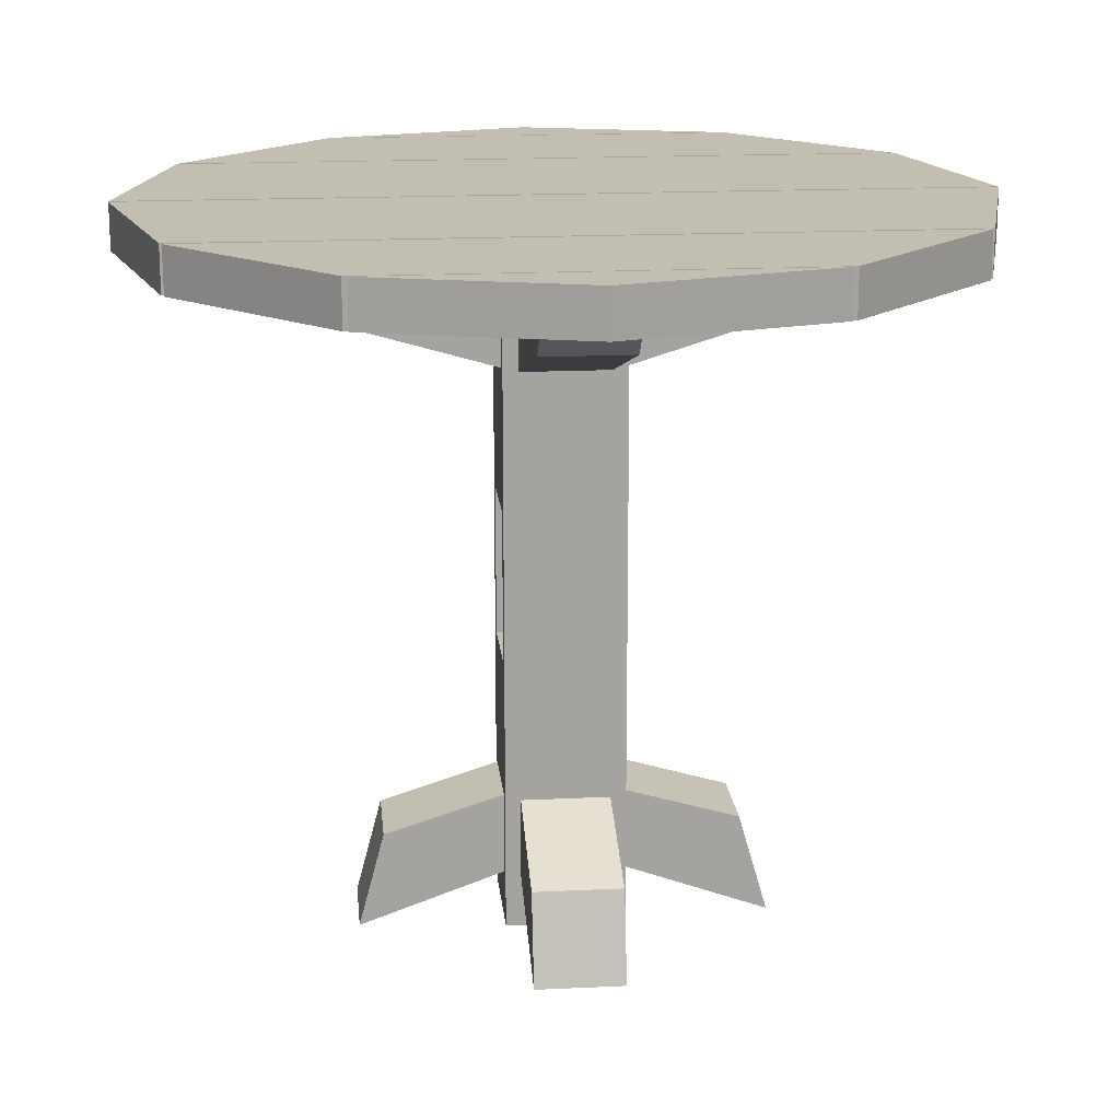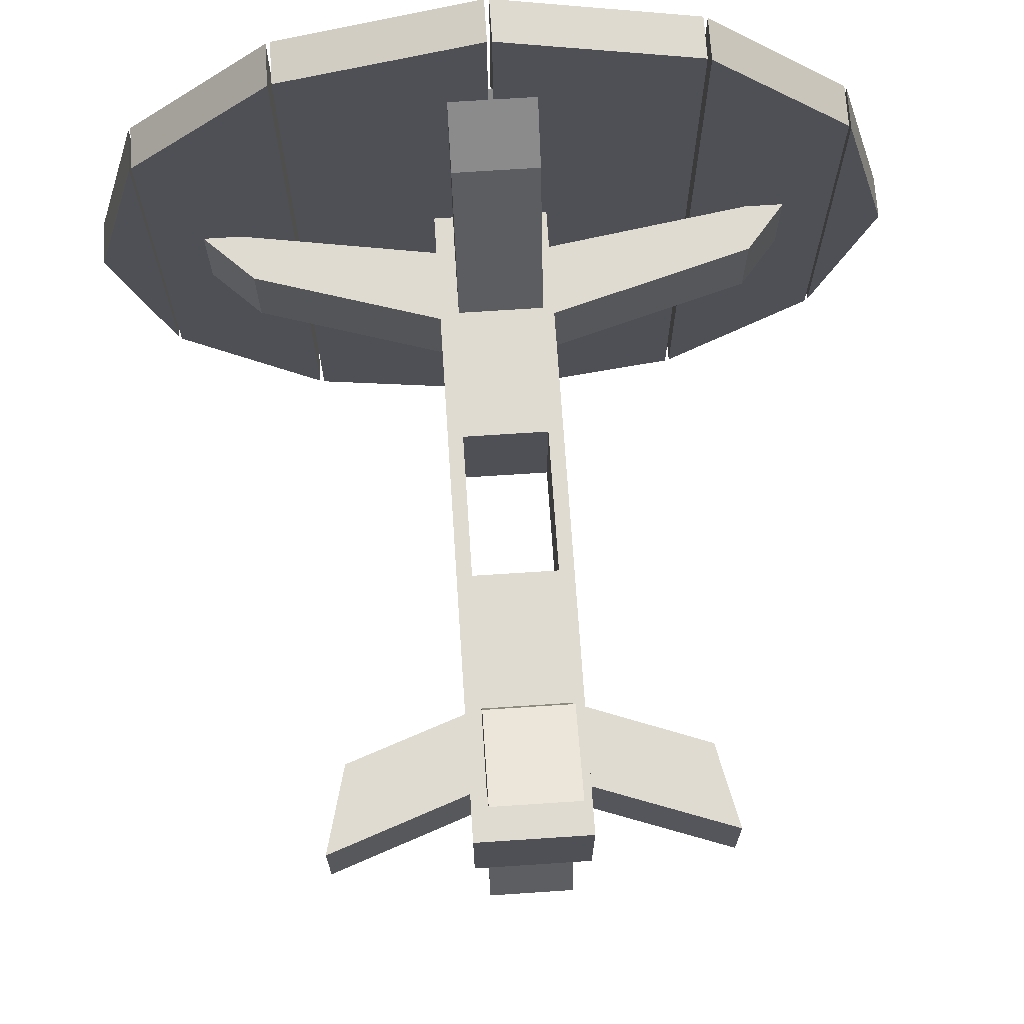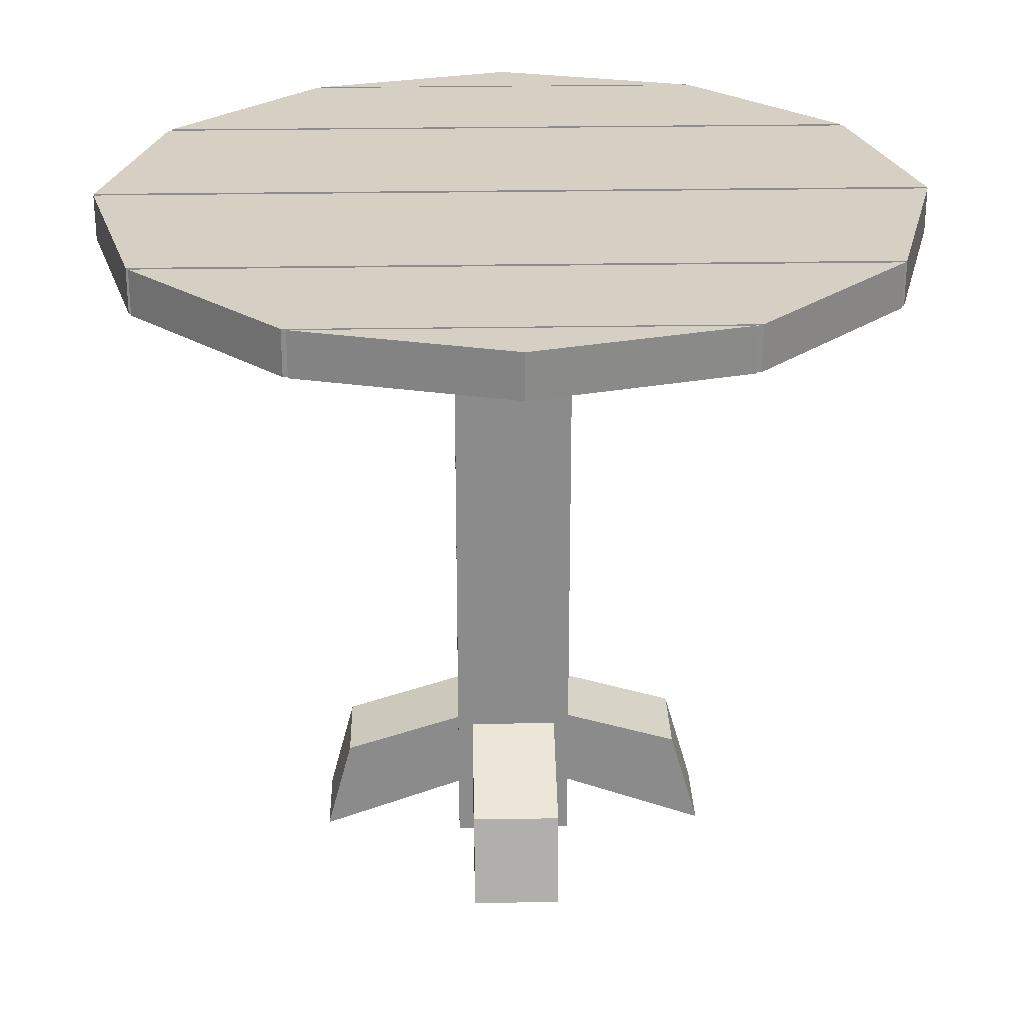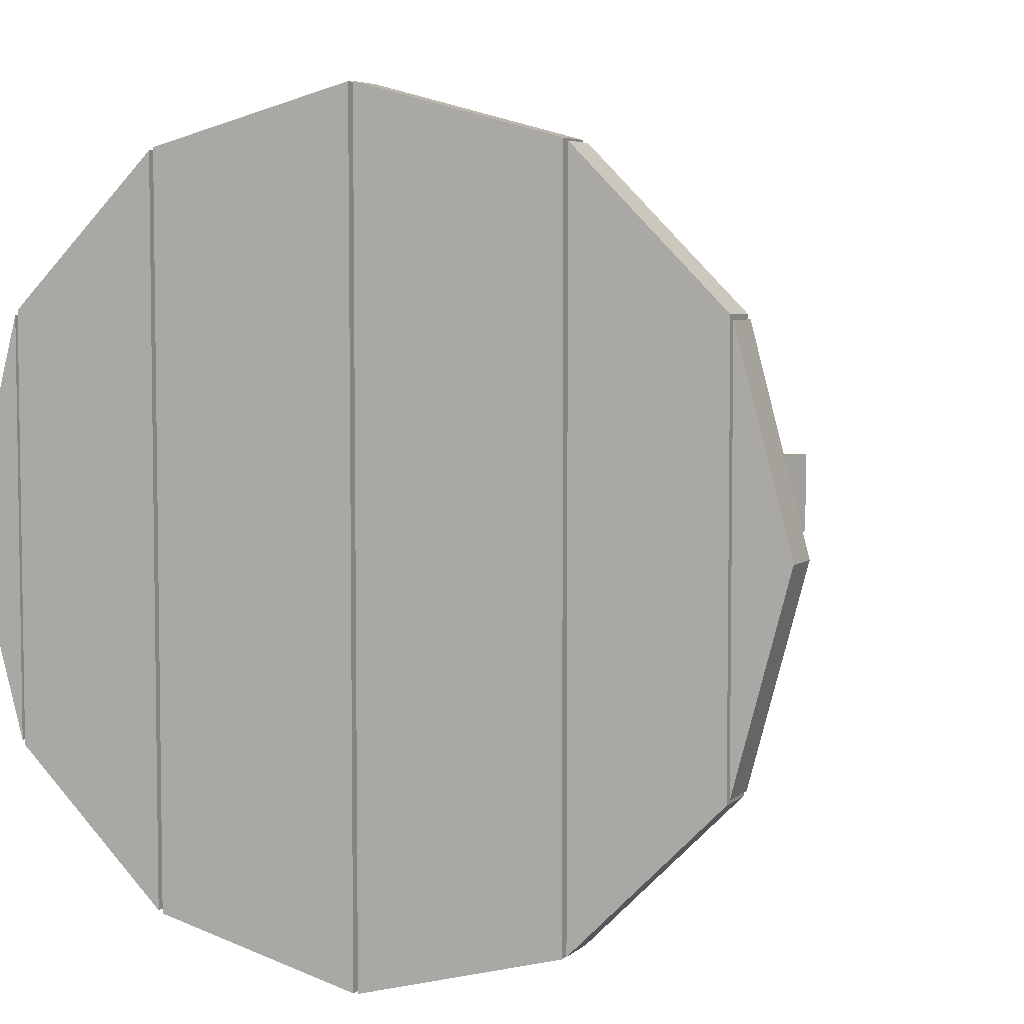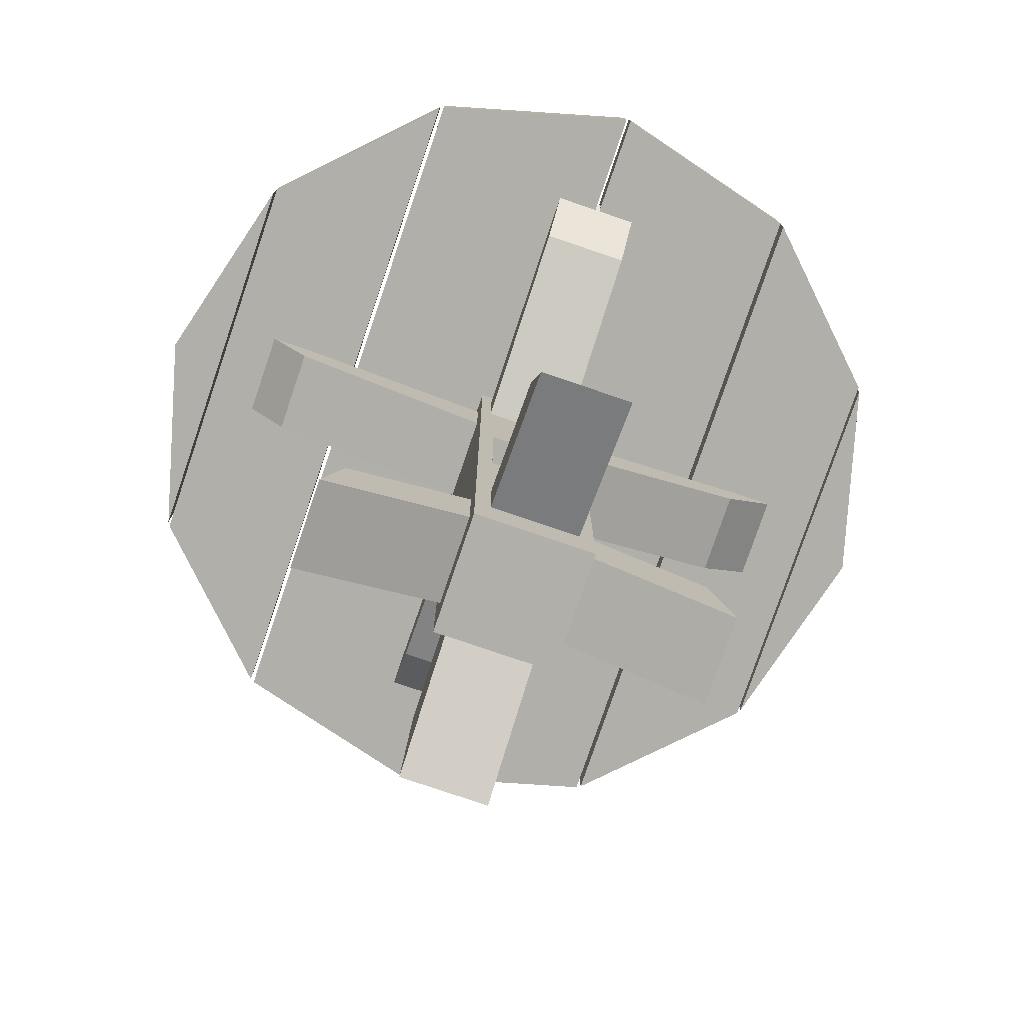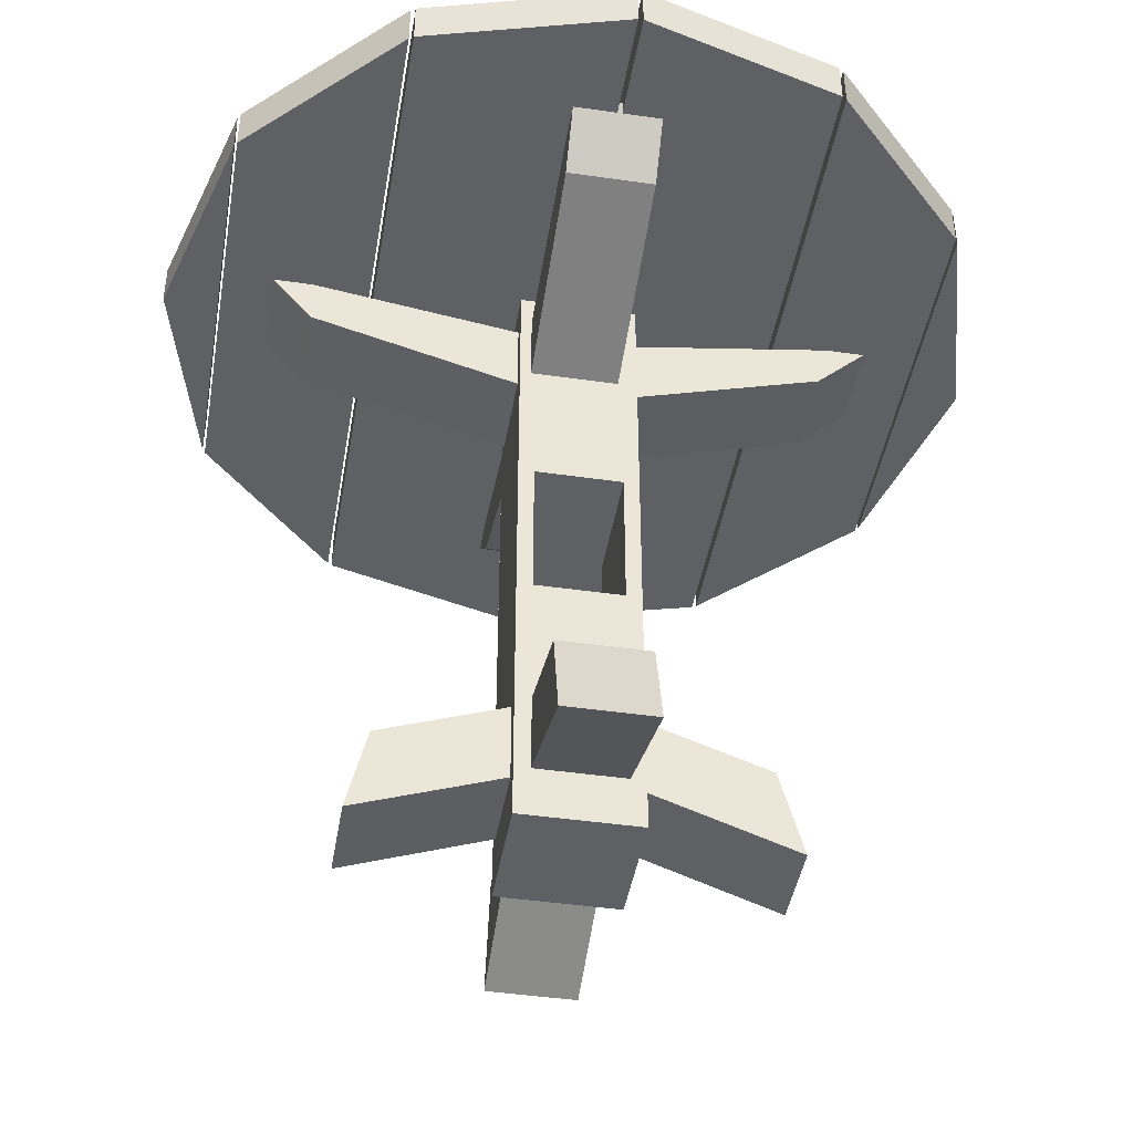
<metadata>
{"format":"obj","ext":"obj","renderer":"f3d","projection":"perspective","resolution":1024,"background":"white","views":[{"elev":17.5,"azim":-95.5,"up":"+Y"},{"elev":70.2,"azim":-3.8,"up":"+Z"},{"elev":26.3,"azim":-91.5,"up":"+Y"},{"elev":5.2,"azim":-156.2,"up":"+Z"},{"elev":-78.0,"azim":161.2,"up":"+Y"},{"elev":-43.9,"azim":170.4,"up":"+Y"}]}
</metadata>
<code>
o Table_3_Scene.009
v 0.4892 1.037 0.5701
v 0.4892 1.037 -0.06814
v 0.5747 1.037 0.251
v -0.7193 1.037 0.251
v -0.6338 1.037 -0.06814
v -0.6338 1.037 0.5701
v 0.5747 1.107 0.251
v 0.4892 1.107 -0.06814
v 0.4892 1.107 0.5701
v -0.6338 1.107 -0.06814
v -0.7193 1.107 0.251
v -0.6338 1.107 0.5701
v -0.1674 0.6765 0.3424
v -0.1674 1.072 0.3424
v -0.1674 1.072 0.1588
v -0.1674 0.6765 0.1588
v -0.1674 0.3939 0.3424
v -0.1674 0.3939 0.1588
v -0.1674 -0.001746 0.3424
v -0.1674 -0.001746 0.1588
v 0.01608 1.072 0.1588
v 0.01608 0.6765 0.1588
v -0.008009 0.6514 0.1588
v -0.1434 0.6514 0.1588
v -0.008009 0.419 0.1588
v 0.01608 0.3939 0.1588
v -0.1434 0.419 0.1588
v 0.01608 -0.001746 0.1588
v 0.01608 1.072 0.3424
v 0.01608 0.6765 0.3424
v 0.01608 0.3939 0.3424
v 0.01608 -0.001746 0.3424
v -0.1434 0.6514 0.3424
v -0.008009 0.6514 0.3424
v -0.1434 0.419 0.3424
v -0.008009 0.419 0.3424
v 0.2393 -0.001093 0.3186
v -0.02154 0.0926 0.1826
v 0.2393 -0.001093 0.1826
v -0.02154 0.0926 0.3186
v 0.01033 0.2069 0.1826
v 0.2092 0.1337 0.1826
v 0.01033 0.2069 0.3186
v 0.2092 0.1337 0.3186
v -0.008429 -0.001092 -0.06426
v -0.1445 0.0926 0.1966
v -0.1445 -0.001092 -0.06426
v -0.008429 0.0926 0.1966
v -0.1445 0.2069 0.1647
v -0.1445 0.1471 -0.02477
v -0.008429 0.2069 0.1647
v -0.008429 0.1471 -0.02477
v -0.3899 -0.001093 0.1824
v -0.1291 0.0926 0.3185
v -0.3899 -0.001093 0.3185
v -0.1291 0.0926 0.1824
v -0.1609 0.2069 0.3185
v -0.3545 0.1377 0.3185
v -0.1609 0.2069 0.1824
v -0.3545 0.1377 0.1824
v -0.1422 -0.001093 0.5653
v -0.006115 0.0926 0.3045
v -0.006115 -0.001093 0.5653
v -0.1422 0.0926 0.3045
v -0.006115 0.2069 0.3363
v -0.006115 0.1538 0.5205
v -0.1422 0.2069 0.3363
v -0.1422 0.1538 0.5205
v 0.4163 1.048 0.1824
v -0.01842 0.9793 0.3185
v 0.4163 1.048 0.3185
v -0.01842 0.9793 0.1824
v 0.01345 0.865 0.3185
v 0.3432 0.9601 0.3185
v 0.01345 0.865 0.1824
v 0.3432 0.9601 0.1824
v -0.559 1.049 0.3186
v -0.126 0.9793 0.1826
v -0.559 1.049 0.1826
v -0.126 0.9793 0.3186
v -0.1578 0.865 0.1826
v -0.4667 0.9601 0.1826
v -0.1578 0.865 0.3186
v -0.4667 0.9601 0.3186
v -0.392 1.037 -0.3103
v -0.07605 1.107 -0.395
v -0.07605 1.037 -0.395
v -0.392 1.107 -0.3103
v 0.2543 1.037 -0.3062
v 0.4849 1.037 0.5776
v 0.2543 1.037 0.8082
v 0.4849 1.037 -0.07557
v 0.2543 1.107 0.8082
v 0.4849 1.107 0.5776
v 0.2474 1.037 0.8123
v -0.06854 1.107 0.897
v -0.06854 1.037 0.897
v 0.2474 1.107 0.8123
v -0.07605 1.037 0.897
v -0.392 1.107 0.8123
v -0.392 1.037 0.8123
v -0.07605 1.107 0.897
v -0.3989 1.037 0.8082
v -0.6295 1.107 0.5776
v -0.6295 1.037 0.5776
v -0.3989 1.107 0.8082
v -0.6295 1.037 -0.07557
v -0.3989 1.037 -0.3062
v -0.3989 1.107 -0.3062
v -0.6295 1.107 -0.07557
v 0.4849 1.107 -0.07557
v 0.2543 1.107 -0.3062
v -0.06854 1.037 -0.395
v 0.2474 1.107 -0.3103
v 0.2474 1.037 -0.3103
v -0.06854 1.107 -0.395
v -0.1375 1.048 -0.2352
v -0.001407 0.9793 0.1996
v -0.001407 1.048 -0.2352
v -0.1375 0.9793 0.1996
v -0.001407 0.865 0.1677
v -0.001407 0.9601 -0.162
v -0.1375 0.865 0.1677
v -0.1375 0.9601 -0.162
v -0.001258 1.049 0.7402
v -0.1373 0.9793 0.3071
v -0.1373 1.049 0.7402
v -0.001258 0.9793 0.3071
v -0.1373 0.865 0.339
v -0.1373 0.9601 0.6478
v -0.001258 0.865 0.339
v -0.001258 0.9601 0.6478
f 1 2 3
f 4 5 6
f 7 8 9
f 10 11 12
f 13 14 15
f 13 15 16
f 17 13 16
f 17 16 18
f 19 17 18
f 19 18 20
f 16 15 21
f 16 21 22
f 16 22 23
f 16 23 24
f 22 25 23
f 18 16 24
f 22 26 25
f 18 24 27
f 26 27 25
f 26 18 27
f 20 18 26
f 20 26 28
f 22 21 29
f 22 29 30
f 26 22 30
f 26 30 31
f 28 26 31
f 28 31 32
f 30 29 14
f 30 14 13
f 30 13 33
f 30 33 34
f 13 35 33
f 31 30 34
f 13 17 35
f 31 34 36
f 17 36 35
f 17 31 36
f 32 31 17
f 32 17 19
f 20 32 19
f 20 28 32
f 21 14 29
f 21 15 14
f 37 38 39
f 37 40 38
f 39 41 42
f 39 38 41
f 42 43 44
f 42 41 43
f 44 40 37
f 44 43 40
f 39 44 37
f 39 42 44
f 41 40 43
f 41 38 40
f 45 46 47
f 45 48 46
f 47 49 50
f 47 46 49
f 50 51 52
f 50 49 51
f 52 48 45
f 52 51 48
f 47 52 45
f 47 50 52
f 49 48 51
f 49 46 48
f 53 54 55
f 53 56 54
f 55 57 58
f 55 54 57
f 58 59 60
f 58 57 59
f 60 56 53
f 60 59 56
f 55 60 53
f 55 58 60
f 57 56 59
f 57 54 56
f 61 62 63
f 61 64 62
f 63 65 66
f 63 62 65
f 66 67 68
f 66 65 67
f 68 64 61
f 68 67 64
f 63 68 61
f 63 66 68
f 65 64 67
f 65 62 64
f 69 70 71
f 69 72 70
f 71 73 74
f 71 70 73
f 74 75 76
f 74 73 75
f 76 72 69
f 76 75 72
f 71 76 69
f 71 74 76
f 73 72 75
f 73 70 72
f 77 78 79
f 77 80 78
f 79 81 82
f 79 78 81
f 82 83 84
f 82 81 83
f 84 80 77
f 84 83 80
f 79 84 77
f 79 82 84
f 81 80 83
f 81 78 80
f 34 24 23
f 34 33 24
f 36 27 35
f 36 25 27
f 36 23 25
f 36 34 23
f 35 24 33
f 35 27 24
f 85 86 87
f 85 88 86
f 89 90 91
f 89 92 90
f 90 93 91
f 90 94 93
f 95 96 97
f 95 98 96
f 99 100 101
f 99 102 100
f 103 104 105
f 103 106 104
f 107 103 105
f 107 108 103
f 107 109 108
f 107 110 109
f 4 10 5
f 4 11 10
f 85 99 101
f 85 87 99
f 2 7 3
f 2 8 7
f 86 100 102
f 86 88 100
f 89 111 92
f 89 112 111
f 6 11 4
f 6 12 11
f 3 9 1
f 3 7 9
f 111 93 94
f 111 112 93
f 113 114 115
f 113 116 114
f 114 96 98
f 114 116 96
f 109 104 106
f 109 110 104
f 113 95 97
f 113 115 95
f 116 97 96
f 116 113 97
f 115 98 95
f 115 114 98
f 112 91 93
f 112 89 91
f 92 94 90
f 92 111 94
f 8 1 9
f 8 2 1
f 87 102 99
f 87 86 102
f 101 88 85
f 101 100 88
f 106 108 109
f 106 103 108
f 105 110 107
f 105 104 110
f 12 5 10
f 12 6 5
f 117 118 119
f 117 120 118
f 119 121 122
f 119 118 121
f 122 123 124
f 122 121 123
f 124 120 117
f 124 123 120
f 119 124 117
f 119 122 124
f 121 120 123
f 121 118 120
f 125 126 127
f 125 128 126
f 127 129 130
f 127 126 129
f 130 131 132
f 130 129 131
f 132 128 125
f 132 131 128
f 127 132 125
f 127 130 132
f 129 128 131
f 129 126 128

</code>
